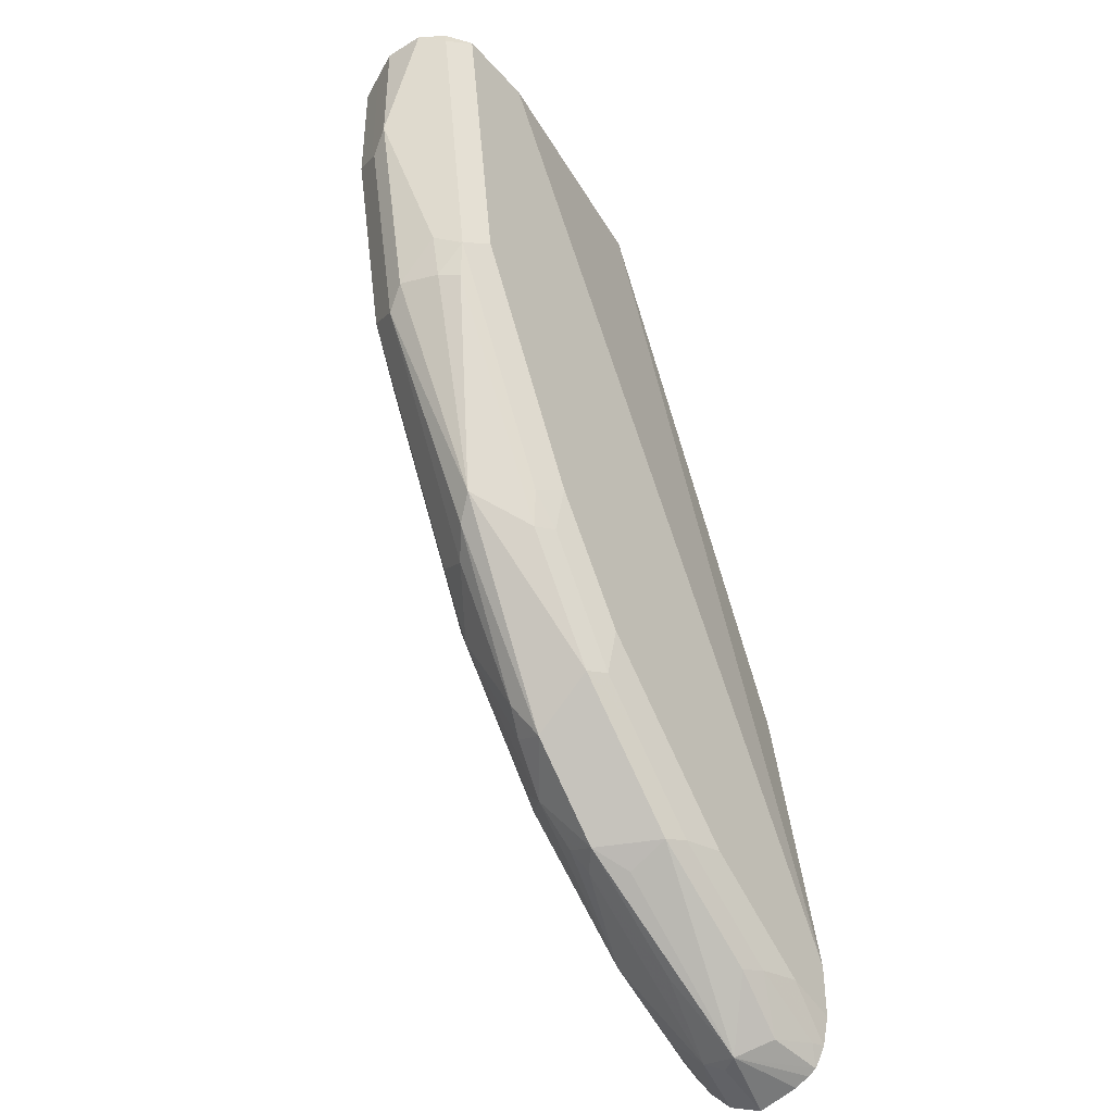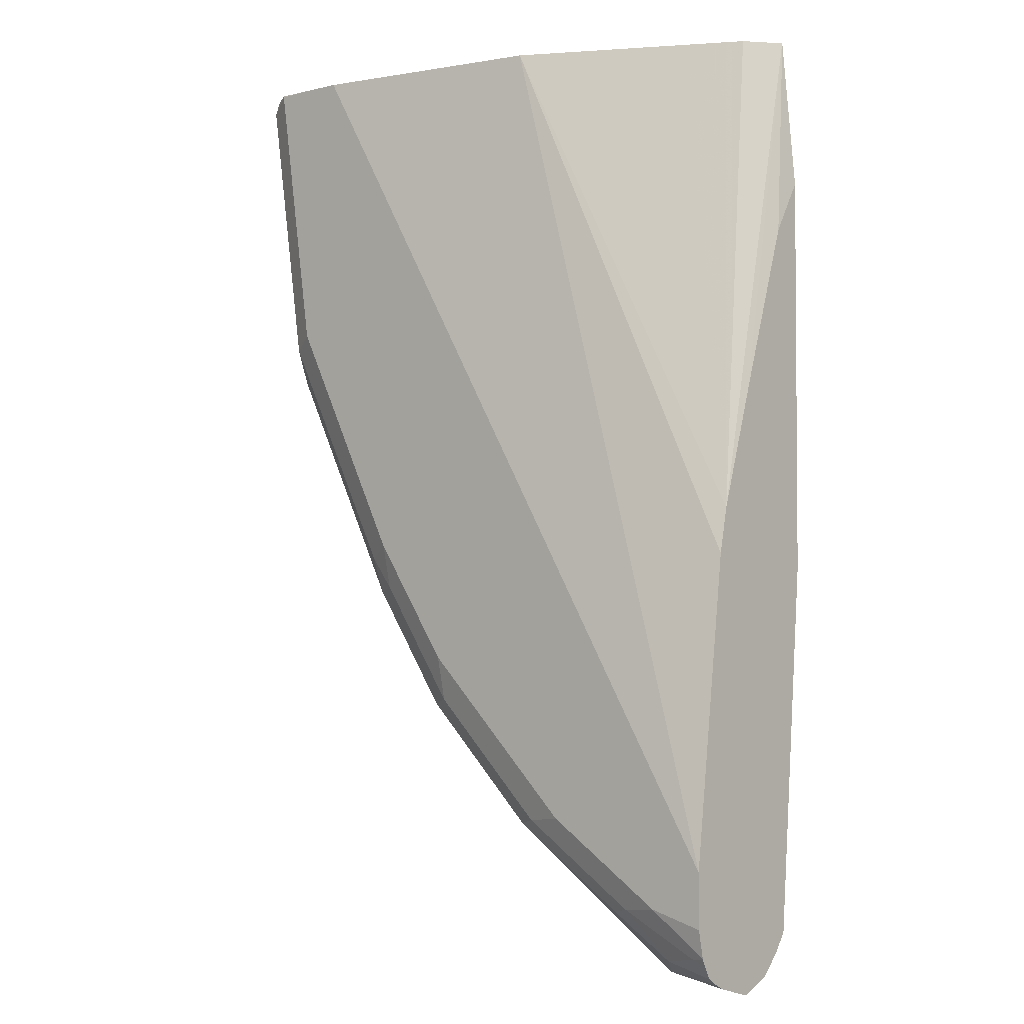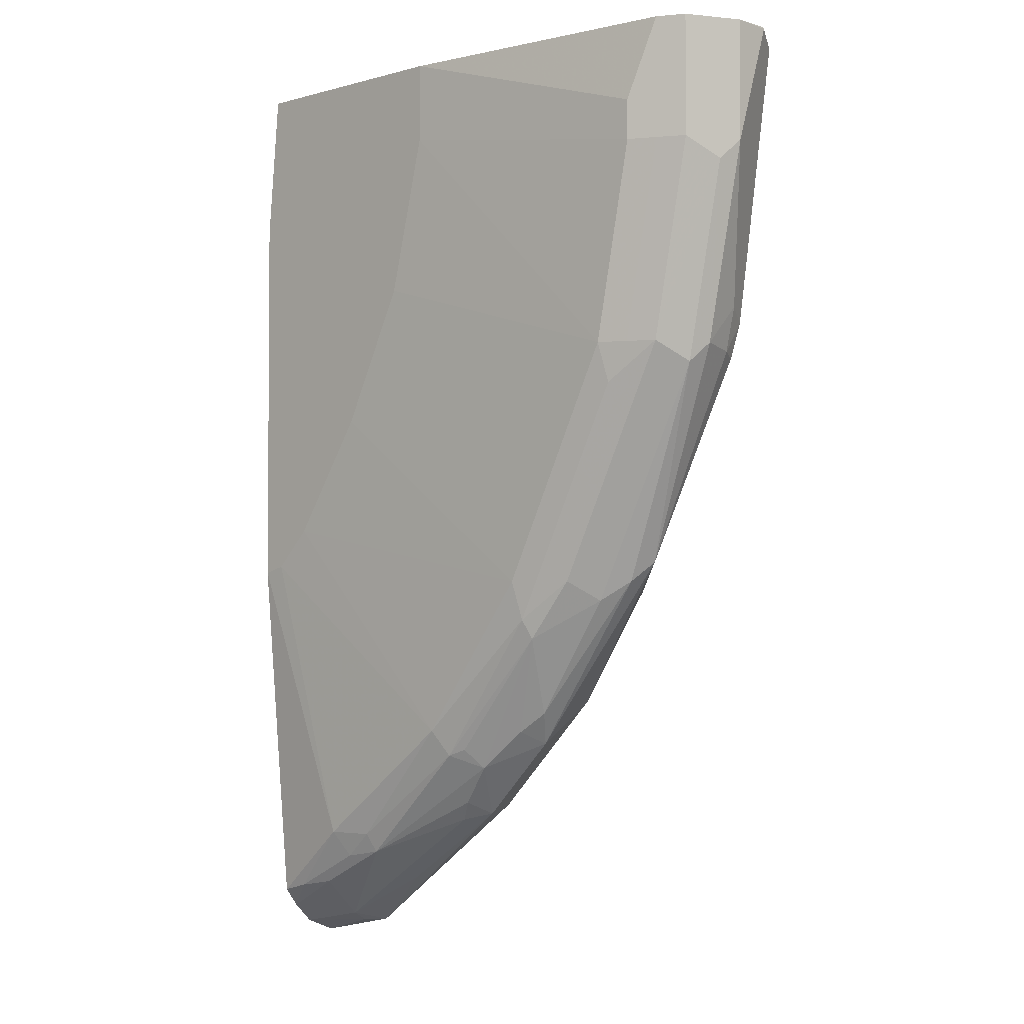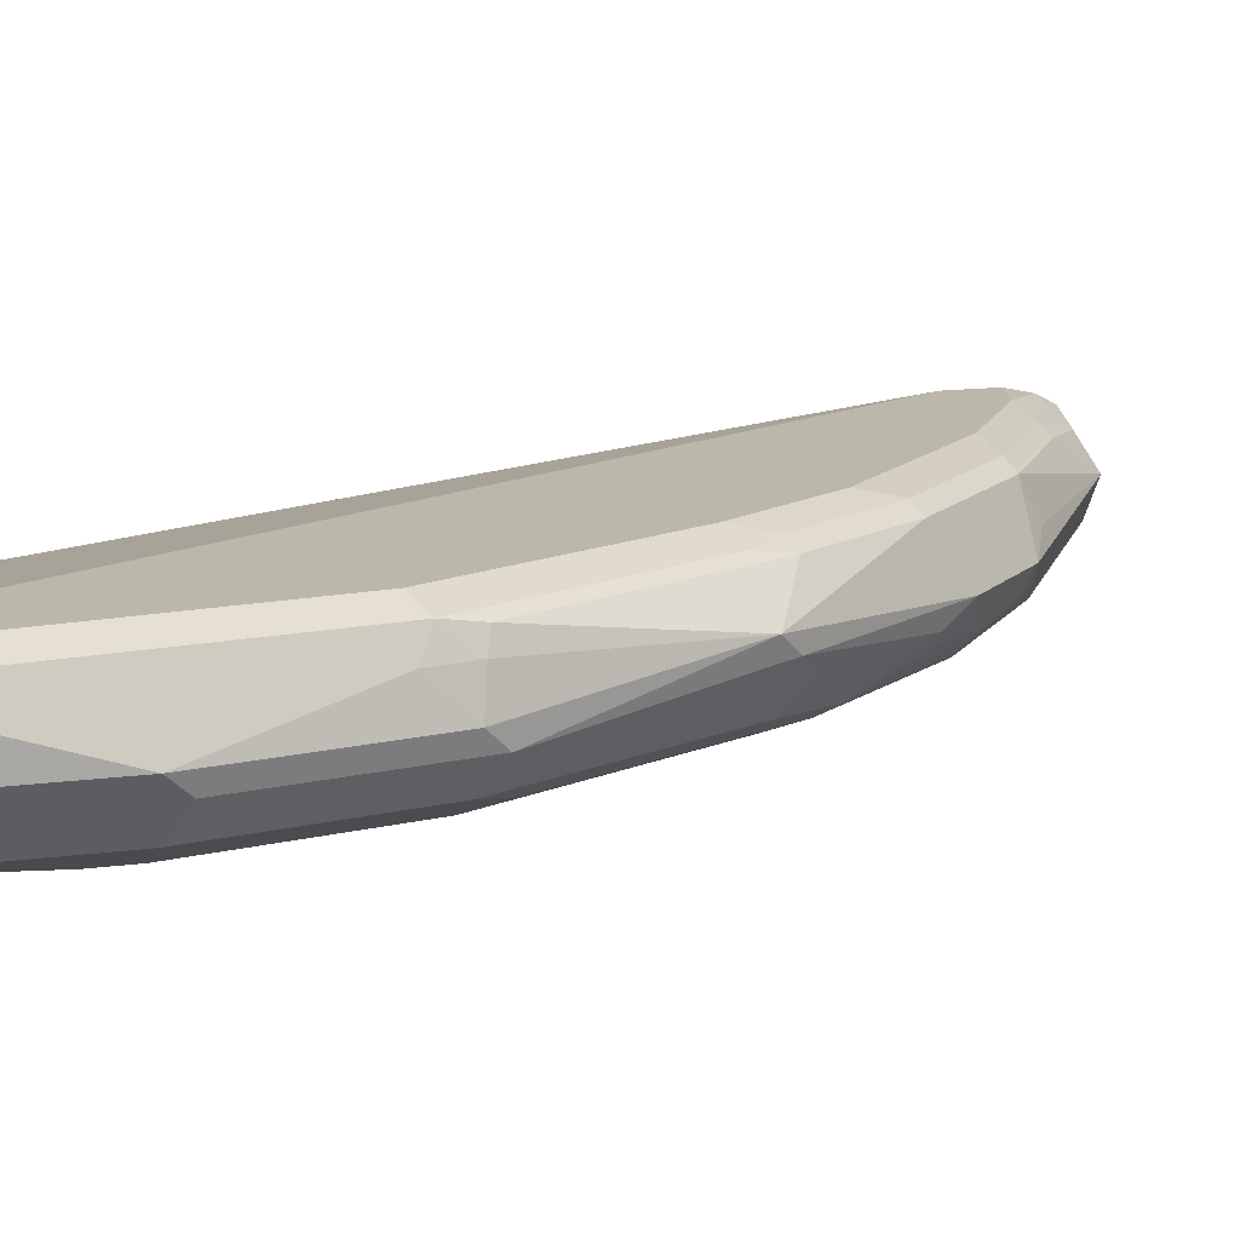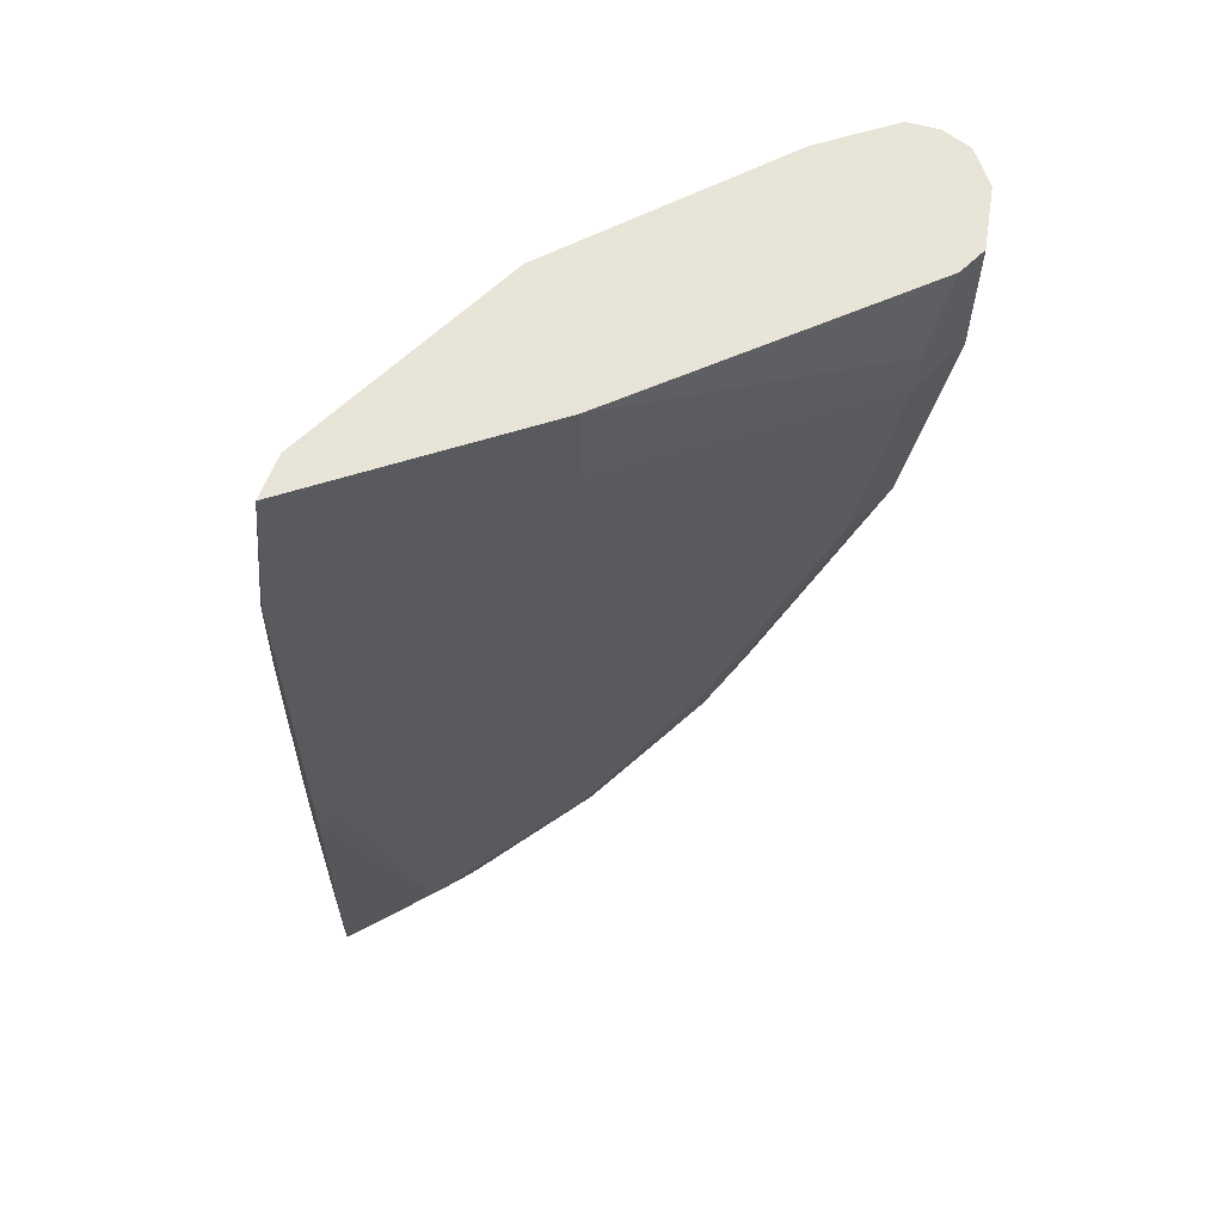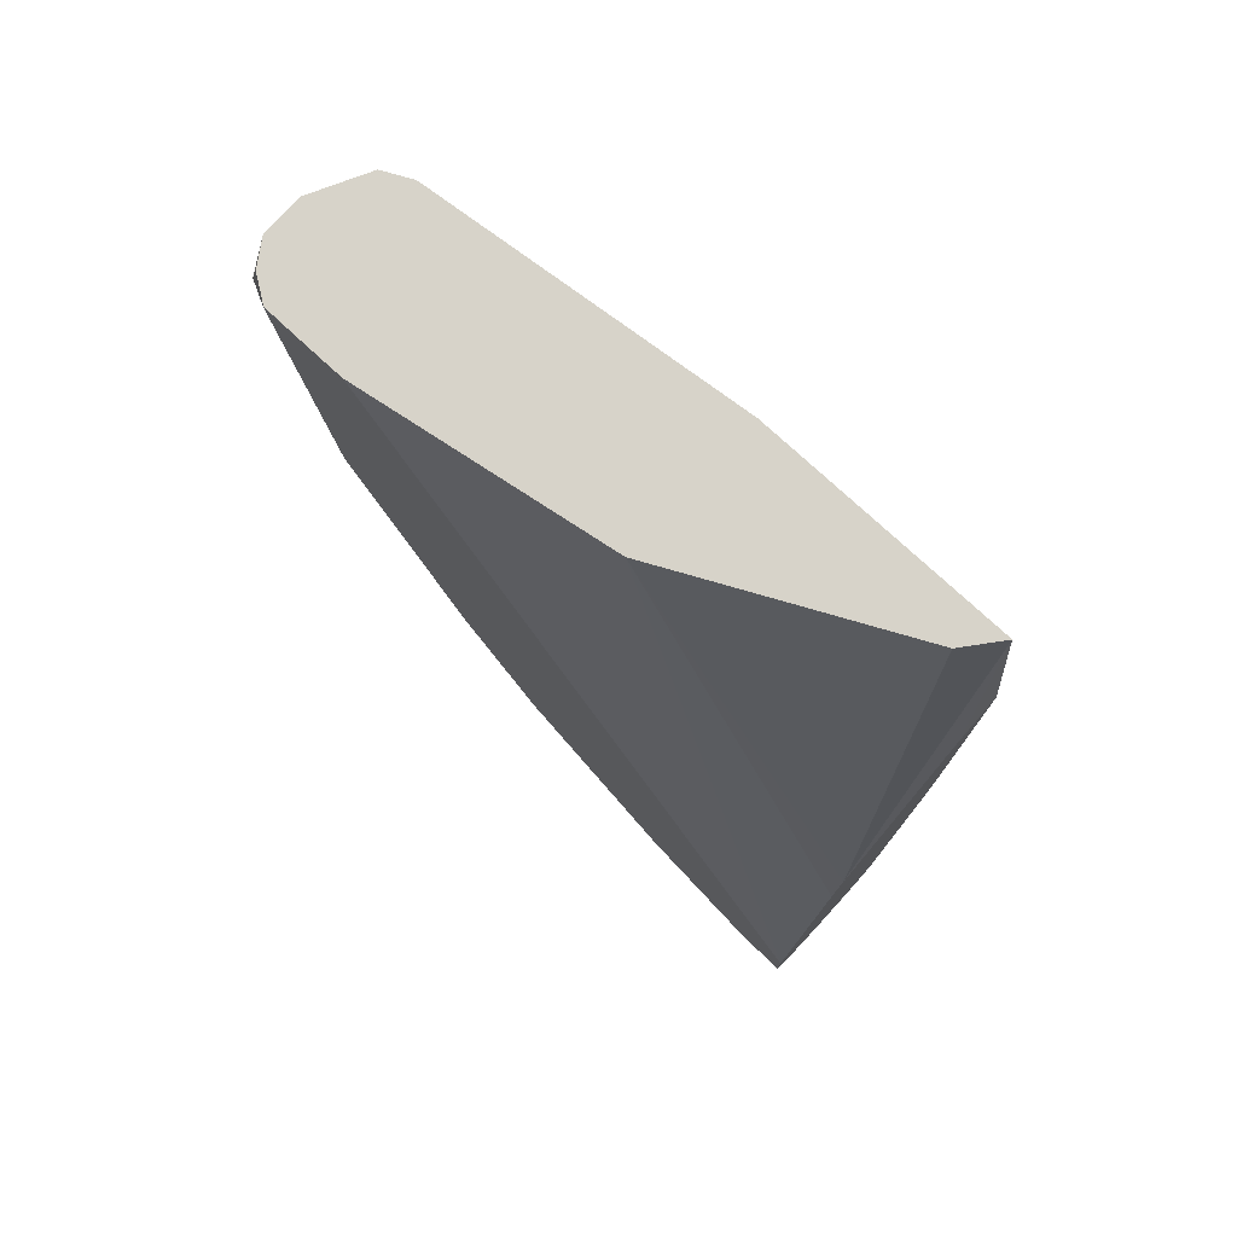
<metadata>
{"format":"obj","ext":"obj","renderer":"f3d","projection":"perspective","resolution":1024,"background":"white","views":[{"elev":-40.8,"azim":127.0,"up":"+Z"},{"elev":-2.8,"azim":-140.1,"up":"+Z"},{"elev":-2.7,"azim":43.9,"up":"+Z"},{"elev":14.3,"azim":73.8,"up":"+Y"},{"elev":61.4,"azim":-17.8,"up":"+Z"},{"elev":76.4,"azim":-137.3,"up":"+Z"}]}
</metadata>
<code>
v 0.5297 0.7063 0.0007079
v 0.5297 0.7259 -3.628e-05
v 0.5296 0.7258 0.0007079
v 0.5232 0.6932 0.0007079
v 0.5297 0.7063 -0.05887
v 0.5232 0.739 -0.006547
v 0.5232 0.7194 -0.06543
v 0.529 0.7266 0.0007079
v 0.5169 0.6806 0.0007079
v 0.5232 0.6932 -0.05887
v 0.5248 0.6965 -0.06868
v 0.5101 0.7063 -0.157
v 0.5101 0.7259 -0.1374
v 0.5101 0.7455 -3.628e-05
v 0.51 0.7454 0.0007079
v 0.5217 0.7376 0.0007079
v 0.5036 0.739 -0.1439
v 0.5166 0.6802 0.0007079
v 0.5166 0.6802 -0.05887
v 0.497 0.6802 -0.157
v 0.5052 0.6965 -0.1668
v 0.5052 0.7259 -0.1594
v 0.4659 0.7161 -0.2649
v 0.4905 0.7455 0.0007079
v 0.4905 0.7455 -0.1374
v 0.5003 0.7357 -0.1619
v 0.4643 0.739 -0.2224
v 0.504 0.6738 0.0007079
v 0.5036 0.6736 -0.05887
v 0.4839 0.6736 -0.157
v 0.4733 0.672 -0.1766
v 0.4537 0.672 -0.2158
v 0.4578 0.6802 -0.2355
v 0.4561 0.6965 -0.2649
v 0.4856 0.6965 -0.206
v 0.4586 0.7063 -0.2747
v 0.3989 0.7063 -0.3597
v 0.4022 0.7357 -0.3384
v 0.4414 0.7357 -0.2796
v 0.4807 0.7357 -0.2011
v 0.4708 0.7455 0.0007079
v 0.4512 0.7455 -0.2158
v 0.4447 0.739 -0.2616
v 0.4316 0.7455 -0.255
v 0.5036 0.6736 0.0007079
v 0.4905 0.6671 -0.03924
v 0.4905 0.6671 -0.05887
v 0.4708 0.6671 -0.157
v 0.412 0.6671 -0.2747
v 0.4145 0.672 -0.2943
v 0.4382 0.6802 -0.2747
v 0.4463 0.6965 -0.2845
v 0.4071 0.6965 -0.3433
v 0.3948 0.6916 -0.3531
v 0.3728 0.6867 -0.3728
v 0.3597 0.7063 -0.3989
v 0.3434 0.7357 -0.3973
v 0.3532 0.7406 -0.3752
v 0.3728 0.7406 -0.3556
v 0.3924 0.7406 -0.336
v 0.4316 0.7406 -0.2771
v 0.3532 0.7259 0.0007079
v 0.2283 0.7455 -0.412
v 0.3924 0.7455 -0.3139
v 0.3532 0.6573 0.0007079
v 0.3532 0.6573 -0.03924
v 0.3335 0.6573 -0.1177
v 0.3237 0.6573 -0.1374
v 0.2992 0.6573 -0.1864
v 0.26 0.6573 -0.2452
v 0.3532 0.6671 -0.3531
v 0.4169 0.6769 -0.3041
v 0.3597 0.6736 -0.3662
v 0.3679 0.6769 -0.3629
v 0.2992 0.6769 -0.4218
v 0.3556 0.6916 -0.3924
v 0.3483 0.6965 -0.4022
v 0.3008 0.7063 -0.4381
v 0.2649 0.7161 -0.466
v 0.3434 0.7161 -0.4071
v 0.2845 0.7357 -0.4365
v 0.3335 0.7406 -0.3948
v 0.3139 0.7455 -0.3924
v 0.3728 0.7455 -0.3335
v 0.2752 0.6869 0.0007079
v 0.2283 0.7259 -0.2622
v 0.2283 0.7243 -0.255
v 0.2283 0.721 -0.2401
v 0.2283 0.7455 -0.4387
v 0.2354 0.6573 0.0007079
v 0.2404 0.6573 -0.2648
v 0.2747 0.6671 -0.412
v 0.2968 0.672 -0.412
v 0.2812 0.6736 -0.4251
v 0.26 0.6769 -0.4414
v 0.26 0.6965 -0.461
v 0.2812 0.6932 -0.4447
v 0.2575 0.7063 -0.466
v 0.2283 0.7063 -0.4744
v 0.2283 0.7259 -0.4688
v 0.2283 0.733 -0.4653
v 0.2283 0.7371 -0.4626
v 0.2551 0.7325 -0.4578
v 0.2747 0.7406 -0.4341
v 0.2551 0.7455 -0.4316
v 0.2616 0.6802 0.0007079
v 0.2283 0.7014 -0.1812
v 0.2485 0.6736 0.0007079
v 0.2283 0.7424 -0.4528
v 0.2283 0.6732 -0.09882
v 0.2283 0.6573 -0.0731
v 0.2283 0.6573 -0.07901
v 0.2283 0.6573 -0.2682
v 0.2283 0.6727 -0.4485
v 0.242 0.6736 -0.4447
v 0.2283 0.6799 -0.458
v 0.2283 0.6898 -0.4677
v 0.2283 0.74 -0.4575
v 0.2354 0.7406 -0.4537
f 63 118 102
f 58 84 59
f 59 84 64
f 58 82 83
f 62 63 86
f 62 86 87
f 62 87 88
f 62 88 85
f 63 89 109
f 63 109 118
f 58 83 84
f 59 64 60
f 63 114 113
f 63 101 100
f 63 100 99
f 63 99 117
f 63 117 116
f 63 116 114
f 63 113 112
f 63 112 111
f 63 111 110
f 63 110 107
f 63 107 88
f 57 82 58
f 63 88 87
f 63 102 101
f 57 104 82
f 53 72 54
f 57 79 81
f 63 87 86
f 48 67 68
f 48 68 69
f 48 69 49
f 48 66 67
f 49 70 71
f 49 71 50
f 49 69 70
f 50 72 51
f 50 71 73
f 50 73 72
f 51 72 52
f 57 81 104
f 52 72 53
f 55 72 74
f 55 74 73
f 55 73 75
f 55 75 76
f 55 76 56
f 56 76 77
f 56 77 78
f 56 78 79
f 56 79 80
f 56 80 57
f 57 80 79
f 47 66 48
f 54 72 55
f 65 90 112
f 82 104 83
f 65 113 91
f 83 104 105
f 85 88 106
f 88 107 90
f 88 90 108
f 88 108 106
f 89 105 109
f 90 107 110
f 90 110 111
f 90 111 112
f 91 113 92
f 92 114 115
f 92 115 94
f 81 103 104
f 92 94 93
f 95 115 116
f 95 116 96
f 96 116 117
f 96 117 98
f 98 117 99
f 102 118 119
f 102 119 103
f 103 119 104
f 104 119 109
f 104 109 105
f 109 119 118
f 46 66 47
f 92 113 114
f 65 112 113
f 79 103 81
f 114 116 115
f 65 91 70
f 65 70 69
f 65 69 68
f 65 68 67
f 65 67 66
f 70 91 71
f 71 92 93
f 71 93 73
f 71 91 92
f 72 73 74
f 73 93 75
f 75 93 94
f 79 102 103
f 75 94 115
f 75 95 96
f 75 96 97
f 75 97 77
f 75 77 76
f 77 97 96
f 77 96 78
f 78 96 79
f 79 96 98
f 79 98 99
f 79 99 100
f 79 100 101
f 79 101 102
f 75 115 95
f 46 65 66
f 6 14 15
f 44 60 64
f 6 16 8
f 6 7 17
f 6 17 25
f 6 25 14
f 7 13 17
f 9 18 19
f 9 19 10
f 10 19 11
f 11 19 20
f 11 20 21
f 11 21 12
f 12 22 13
f 12 21 23
f 12 23 22
f 13 22 17
f 14 24 15
f 14 25 42
f 14 42 44
f 14 44 64
f 14 64 84
f 14 84 83
f 14 83 105
f 14 105 89
f 14 89 63
f 14 63 41
f 6 15 16
f 5 13 7
f 5 12 13
f 5 11 12
f 1 2 3
f 1 3 8
f 1 8 16
f 1 16 15
f 1 15 24
f 1 24 41
f 1 41 62
f 1 62 85
f 1 85 106
f 1 106 108
f 1 108 90
f 1 90 65
f 14 41 24
f 1 65 45
f 1 28 18
f 1 18 9
f 1 9 4
f 1 4 10
f 45 65 46
f 1 5 2
f 2 6 3
f 2 5 7
f 2 7 6
f 3 6 8
f 4 9 10
f 5 10 11
f 1 45 28
f 17 22 26
f 1 10 5
f 17 40 27
f 31 48 32
f 32 49 50
f 32 50 51
f 32 51 33
f 32 48 49
f 33 51 34
f 34 51 52
f 34 52 36
f 34 36 35
f 36 52 53
f 36 53 37
f 37 53 54
f 37 54 55
f 37 55 56
f 37 56 57
f 37 57 38
f 38 58 59
f 38 59 60
f 38 60 61
f 38 61 39
f 39 61 43
f 41 63 62
f 43 61 44
f 44 61 60
f 17 26 40
f 30 48 31
f 29 48 30
f 38 57 58
f 28 47 29
f 17 27 25
f 29 47 48
f 18 28 19
f 19 28 29
f 19 29 30
f 19 30 20
f 20 31 32
f 20 32 33
f 20 33 34
f 20 34 35
f 20 35 21
f 21 35 36
f 21 36 23
f 20 30 31
f 23 36 37
f 28 45 46
f 28 46 47
f 22 23 26
f 27 44 42
f 27 43 44
f 27 40 39
f 27 39 43
f 25 27 42
f 23 40 26
f 23 39 40
f 23 38 39
f 23 37 38

</code>
